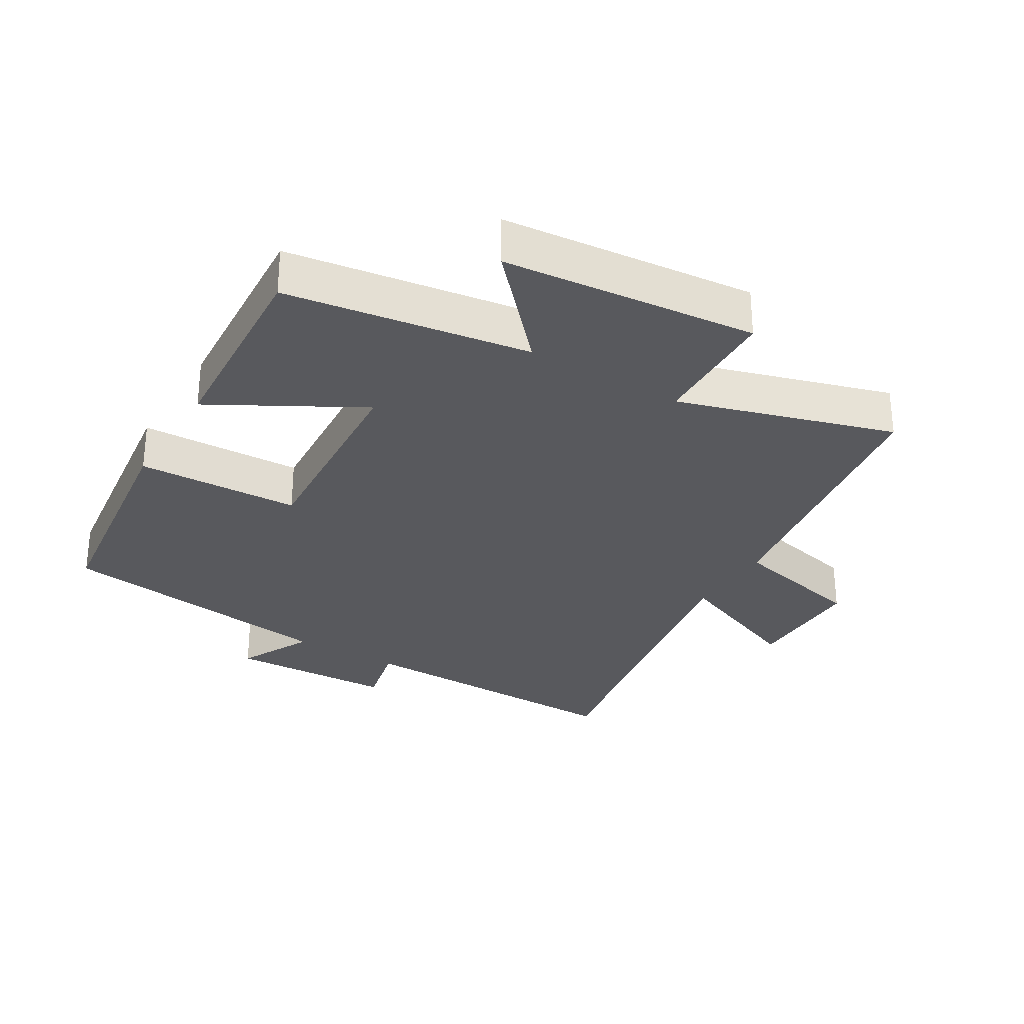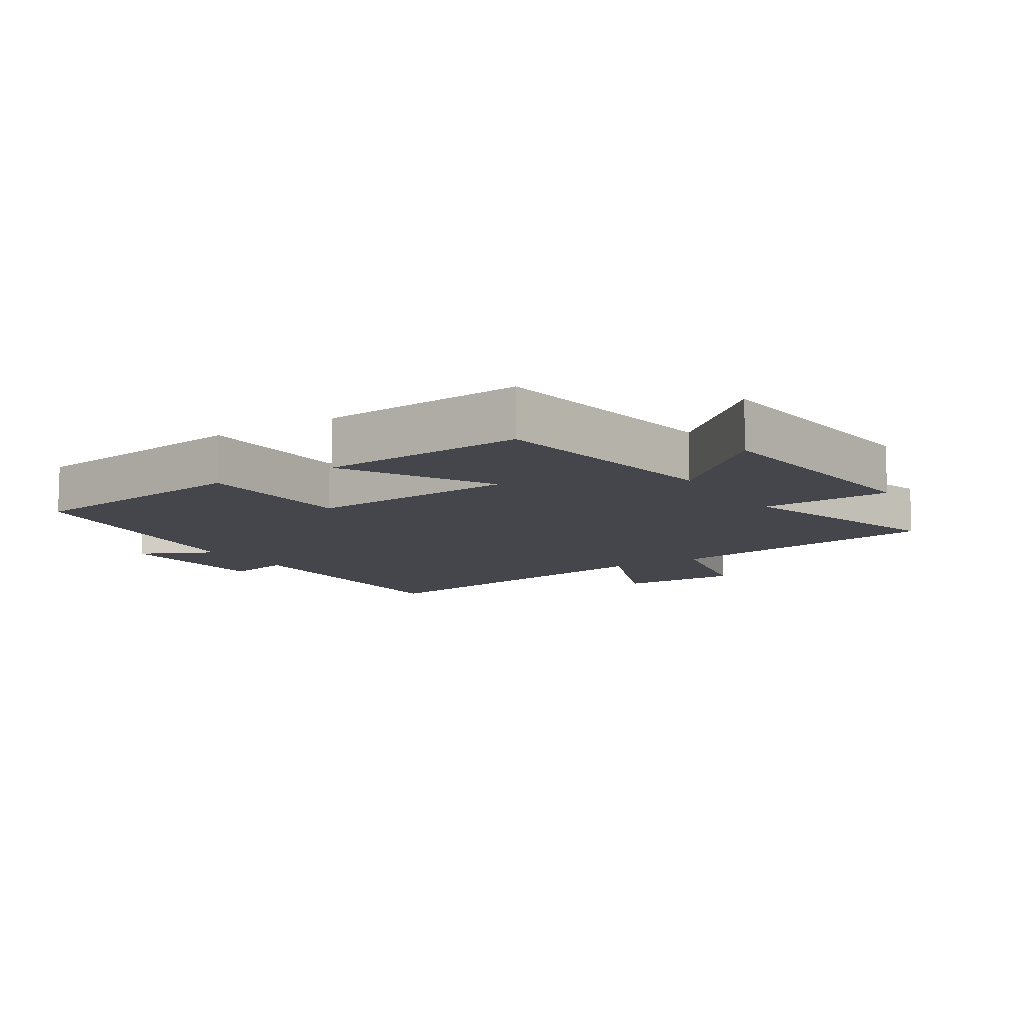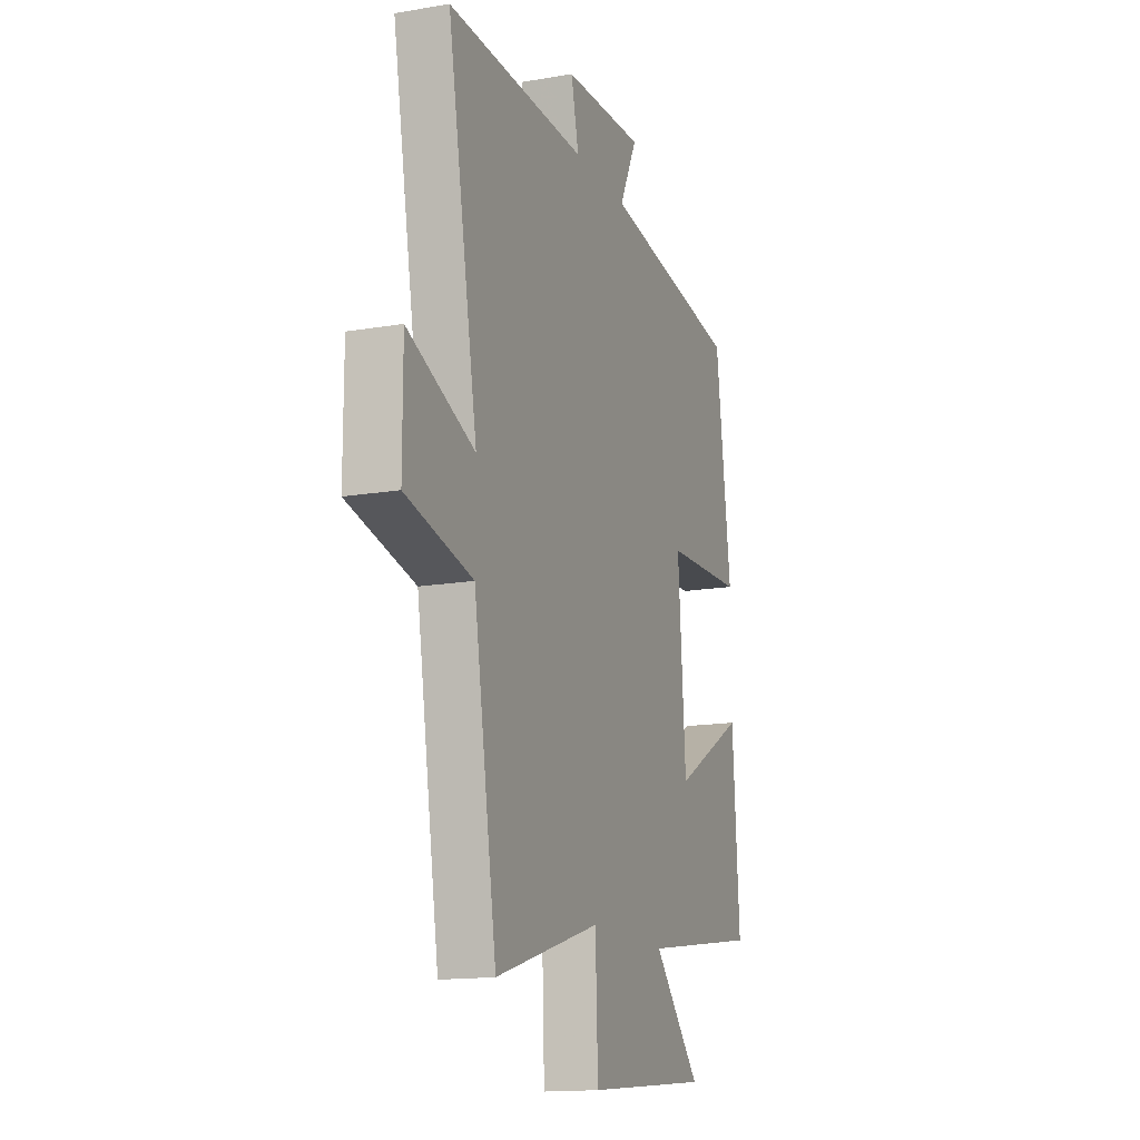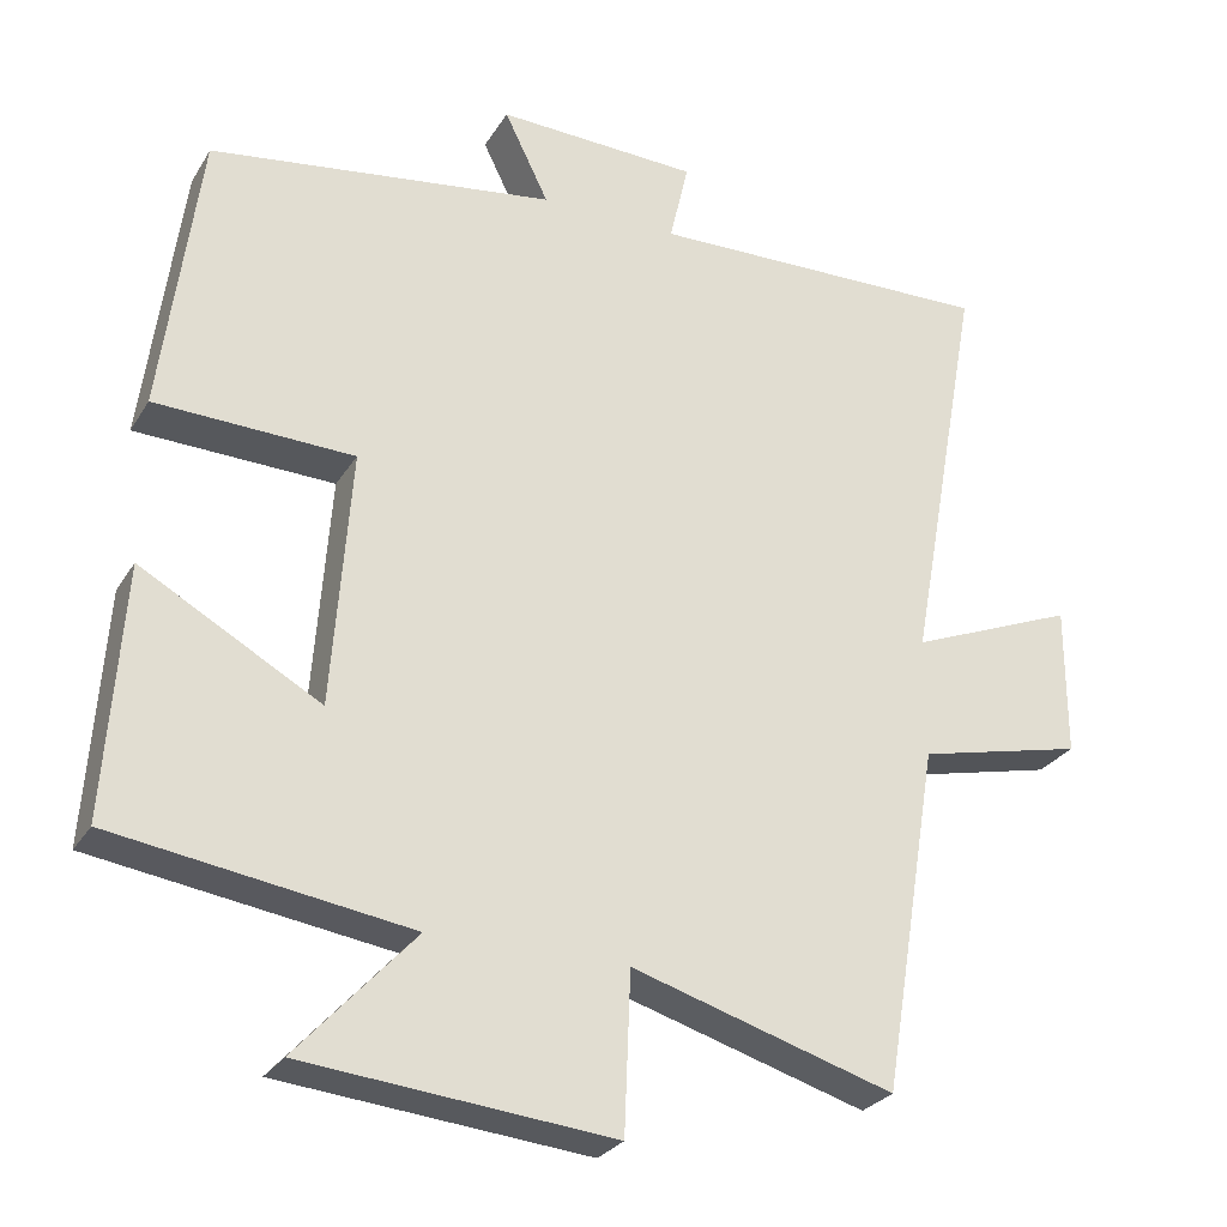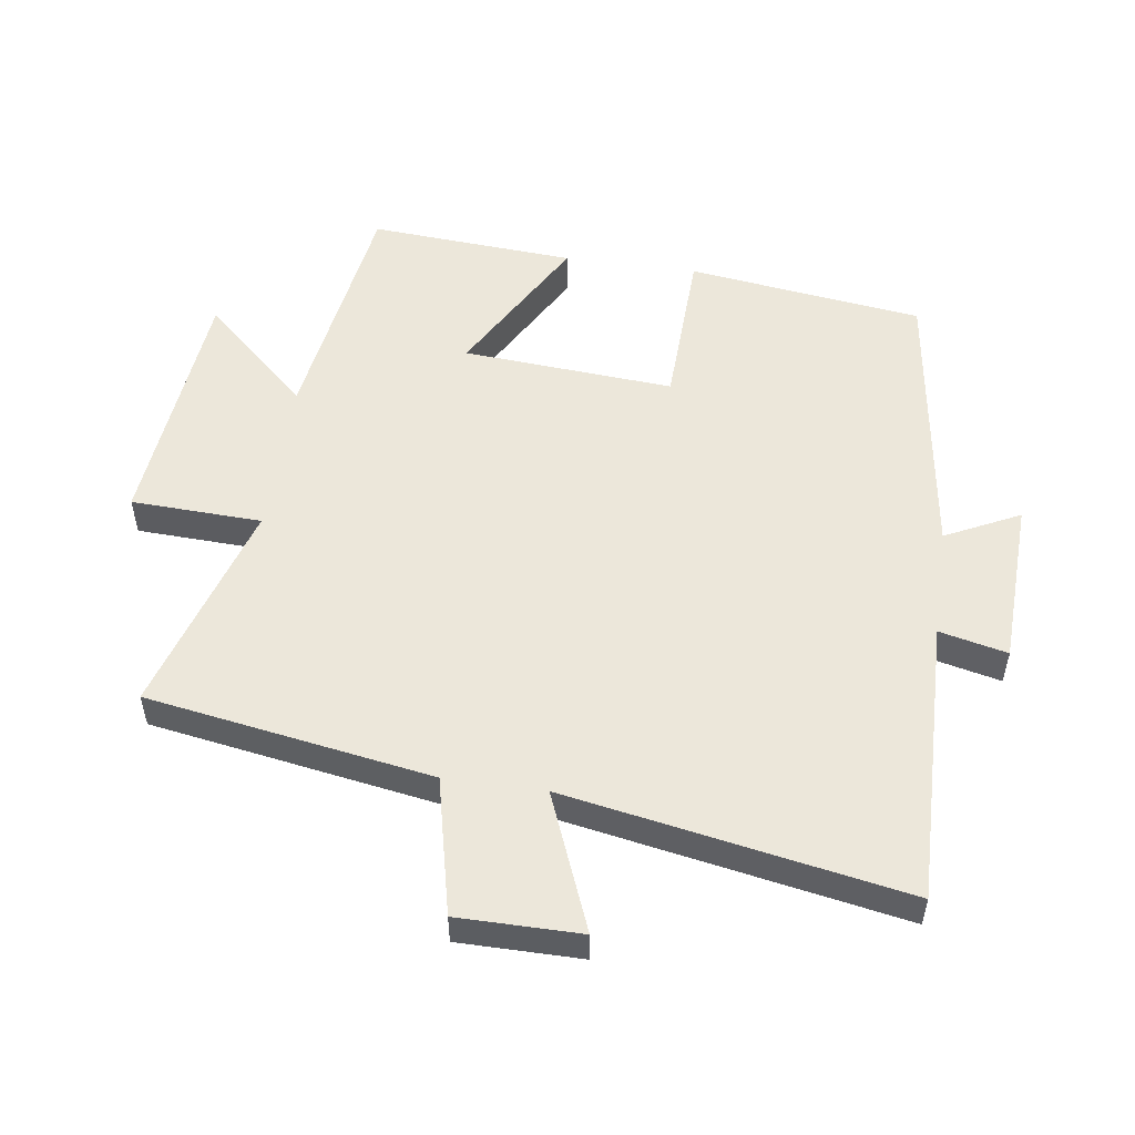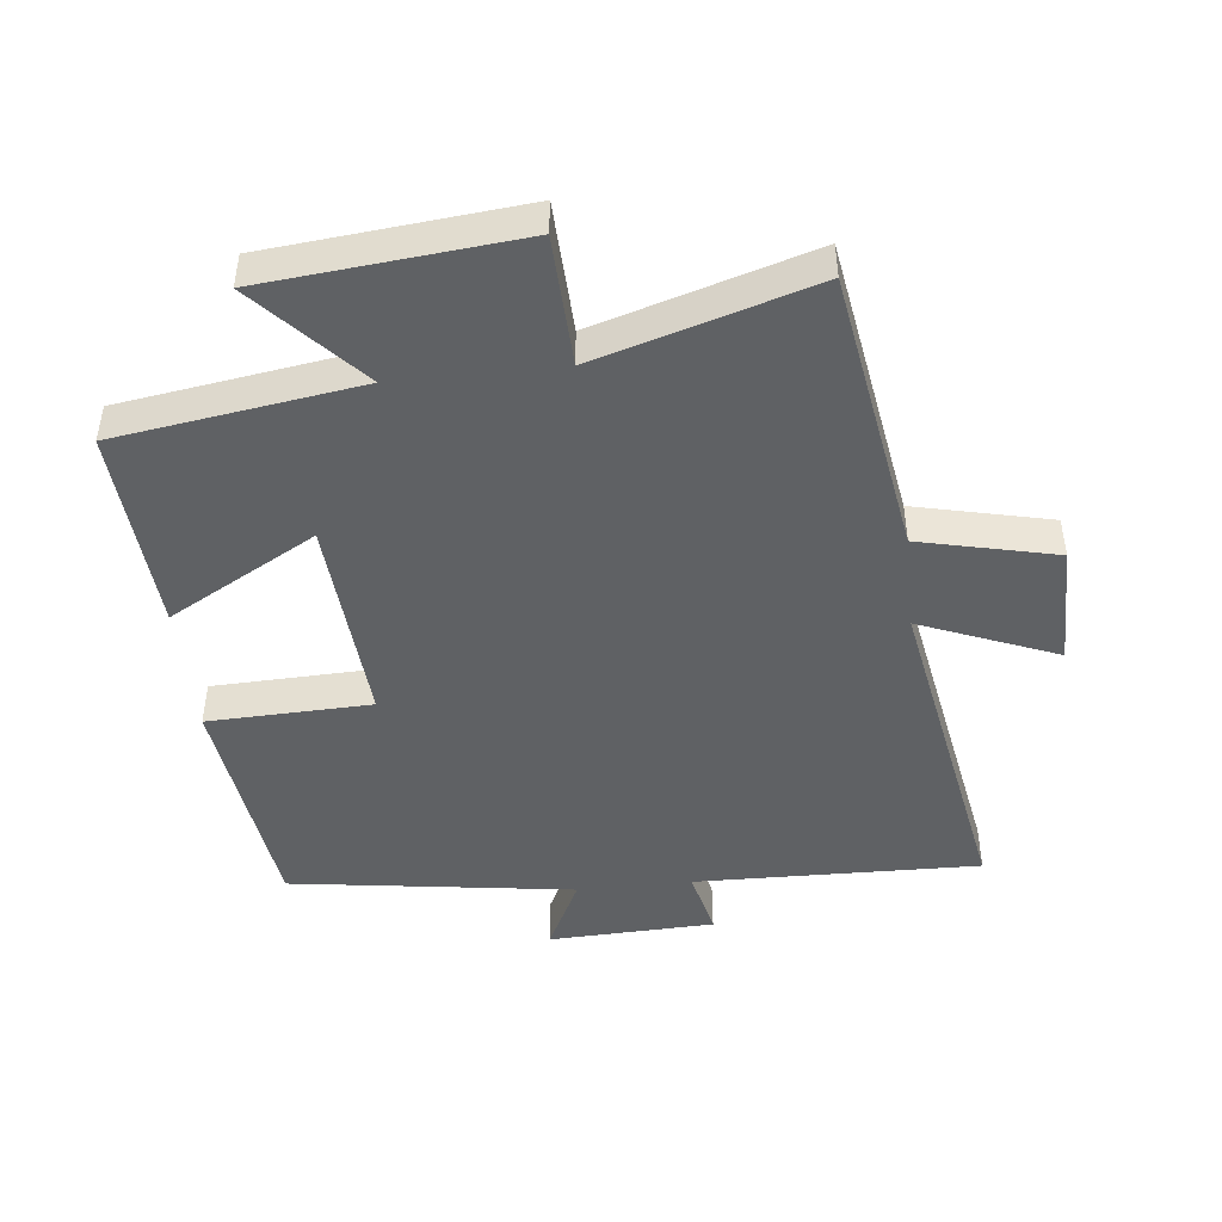
<metadata>
{"format":"obj","ext":"obj","renderer":"f3d","projection":"perspective","resolution":1024,"background":"white","views":[{"elev":-29.8,"azim":148.8,"up":"+Y"},{"elev":-10.1,"azim":122.7,"up":"+Y"},{"elev":-15.1,"azim":-69.8,"up":"+Z"},{"elev":-27.4,"azim":154.8,"up":"+Z"},{"elev":53.1,"azim":-81.9,"up":"+Y"},{"elev":-46.1,"azim":-173.9,"up":"+Y"}]}
</metadata>
<code>
v -0.594 0.07 0.509
v -0.158 0.07 0.5
v -0.182 0.07 0.604
v 0.072 0.07 0.614
v 0.016 0.07 0.5
v 0.452 0.07 0.439
v 0.5 0.07 0.078
v 0.25 0.07 0.069
v 0.274 0.07 -0.255
v 0.5 0.07 -0.128
v 0.522 0.07 -0.444
v 0.15 0.07 -0.5
v 0.298 0.07 -0.662
v -0.09 0.07 -0.7
v -0.098 0.07 -0.5
v -0.428 0.07 -0.6
v -0.5 0.07 -0.162
v -0.709 0.07 -0.114
v -0.709 0.07 0.074
v -0.5 0.07 -0.01
v -0.594 0 0.509
v -0.158 0 0.5
v -0.182 0 0.604
v 0.072 0 0.614
v 0.016 0 0.5
v 0.452 0 0.439
v 0.5 0 0.078
v 0.25 0 0.069
v 0.274 0 -0.255
v 0.5 0 -0.128
v 0.522 0 -0.444
v 0.15 0 -0.5
v 0.298 0 -0.662
v -0.09 0 -0.7
v -0.098 0 -0.5
v -0.428 0 -0.6
v -0.5 0 -0.162
v -0.709 0 -0.114
v -0.709 0 0.074
v -0.5 0 -0.01
f 17 18 19 20
f 15 16 17 20
f 15 20 1 2
f 12 13 14 15
f 12 15 2
f 9 10 11 12
f 8 9 12 2
f 5 6 7 8
f 5 8 2 3
f 3 4 5
f 40 39 38 37
f 40 37 36 35
f 22 21 40 35
f 35 34 33 32
f 22 35 32
f 32 31 30 29
f 22 32 29 28
f 28 27 26 25
f 23 22 28 25
f 25 24 23
f 1 21 22 2
f 2 22 23 3
f 3 23 24 4
f 4 24 25 5
f 5 25 26 6
f 6 26 27 7
f 7 27 28 8
f 8 28 29 9
f 9 29 30 10
f 10 30 31 11
f 11 31 32 12
f 12 32 33 13
f 13 33 34 14
f 14 34 35 15
f 15 35 36 16
f 16 36 37 17
f 17 37 38 18
f 18 38 39 19
f 19 39 40 20
f 20 40 21 1

</code>
